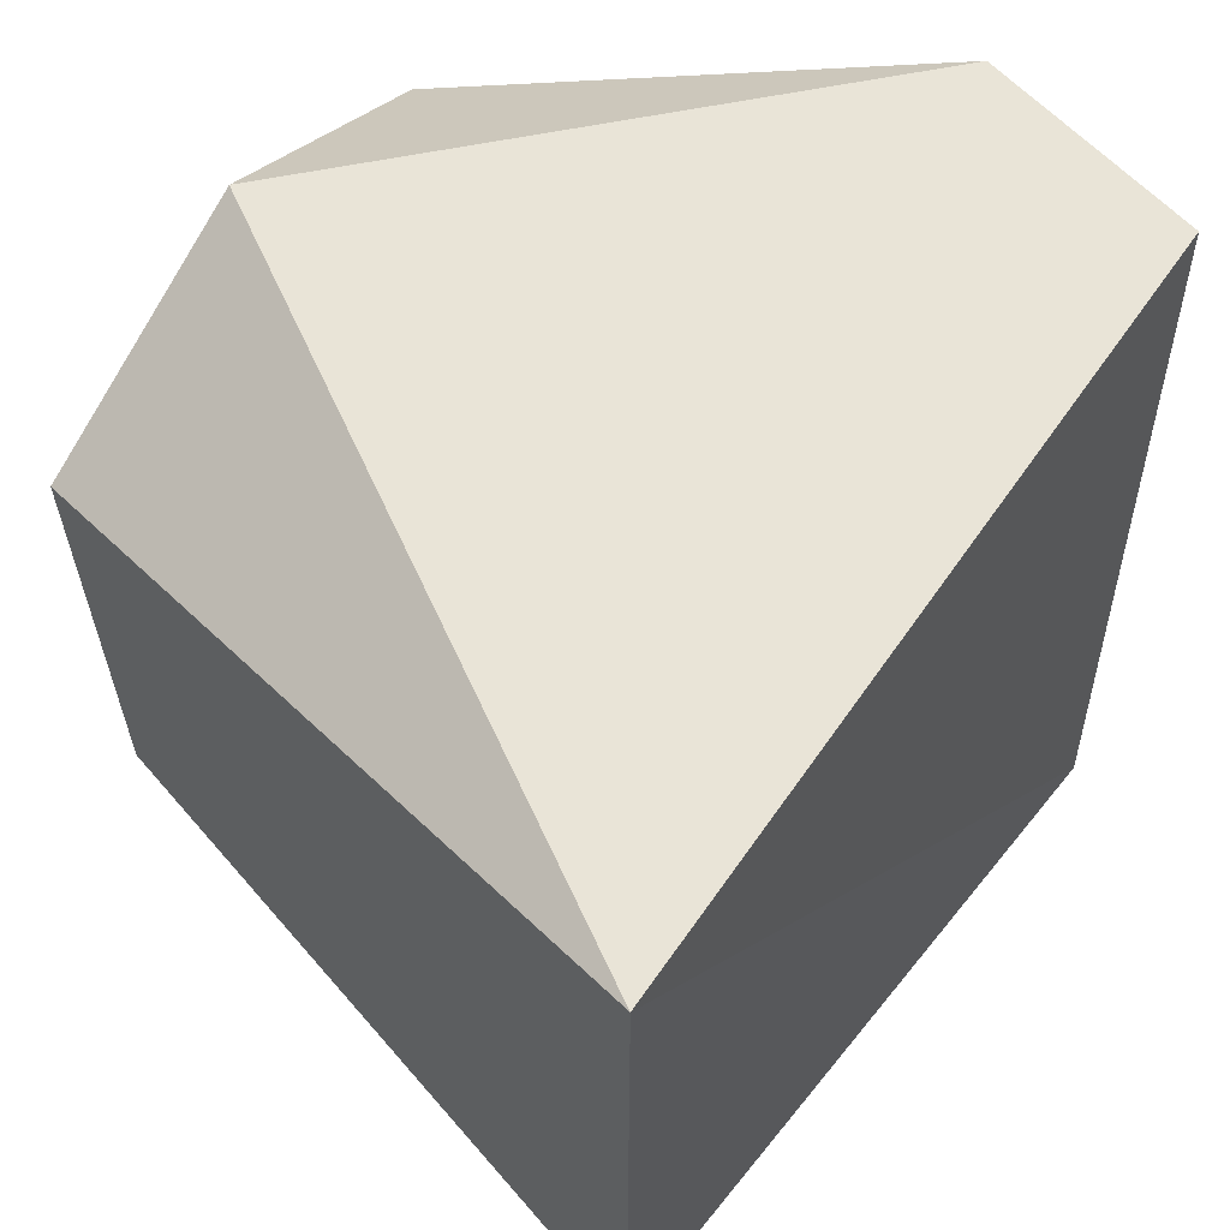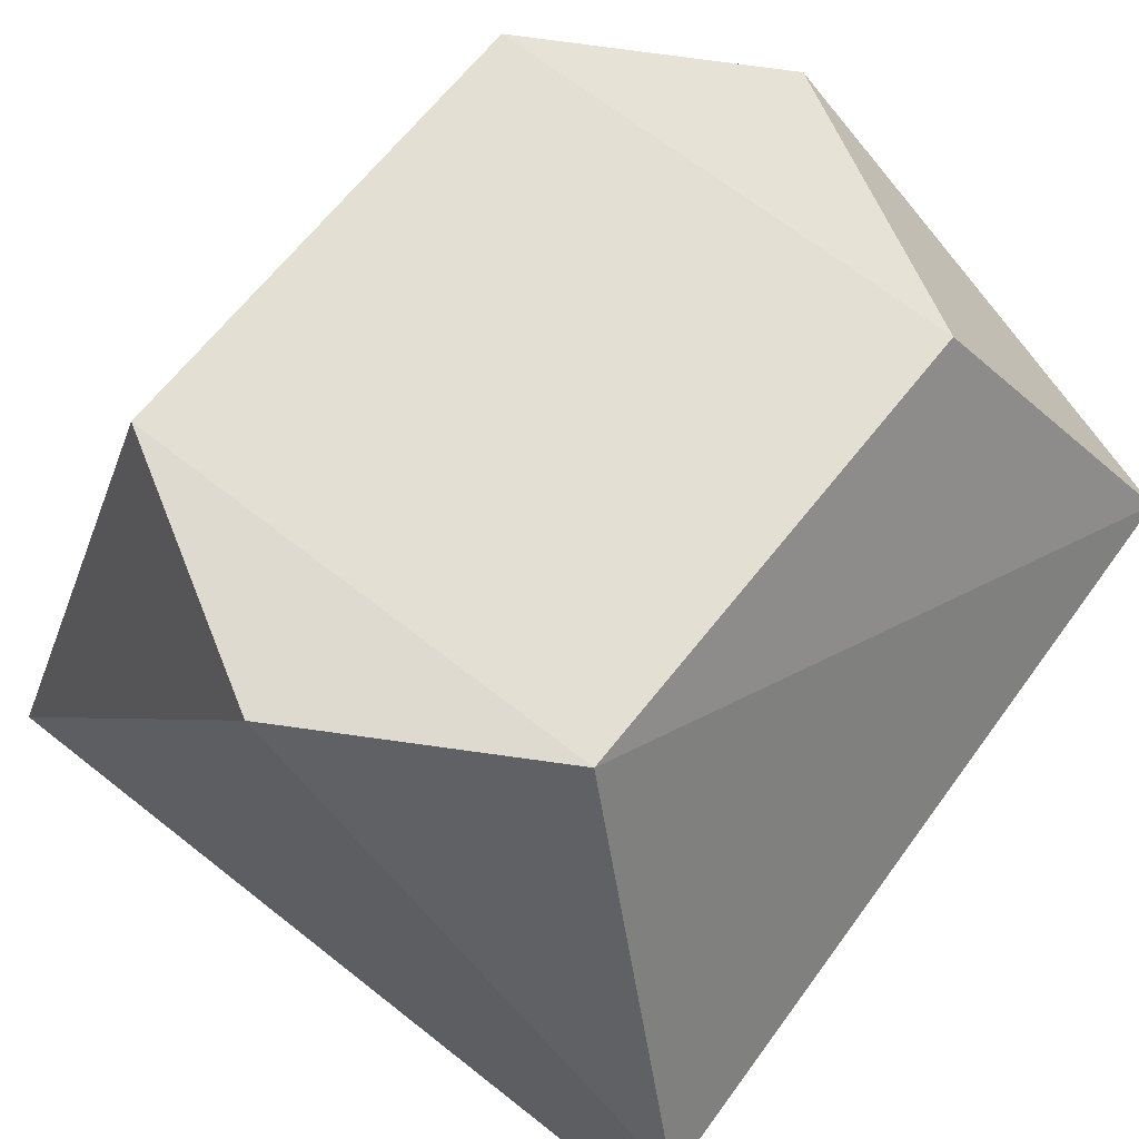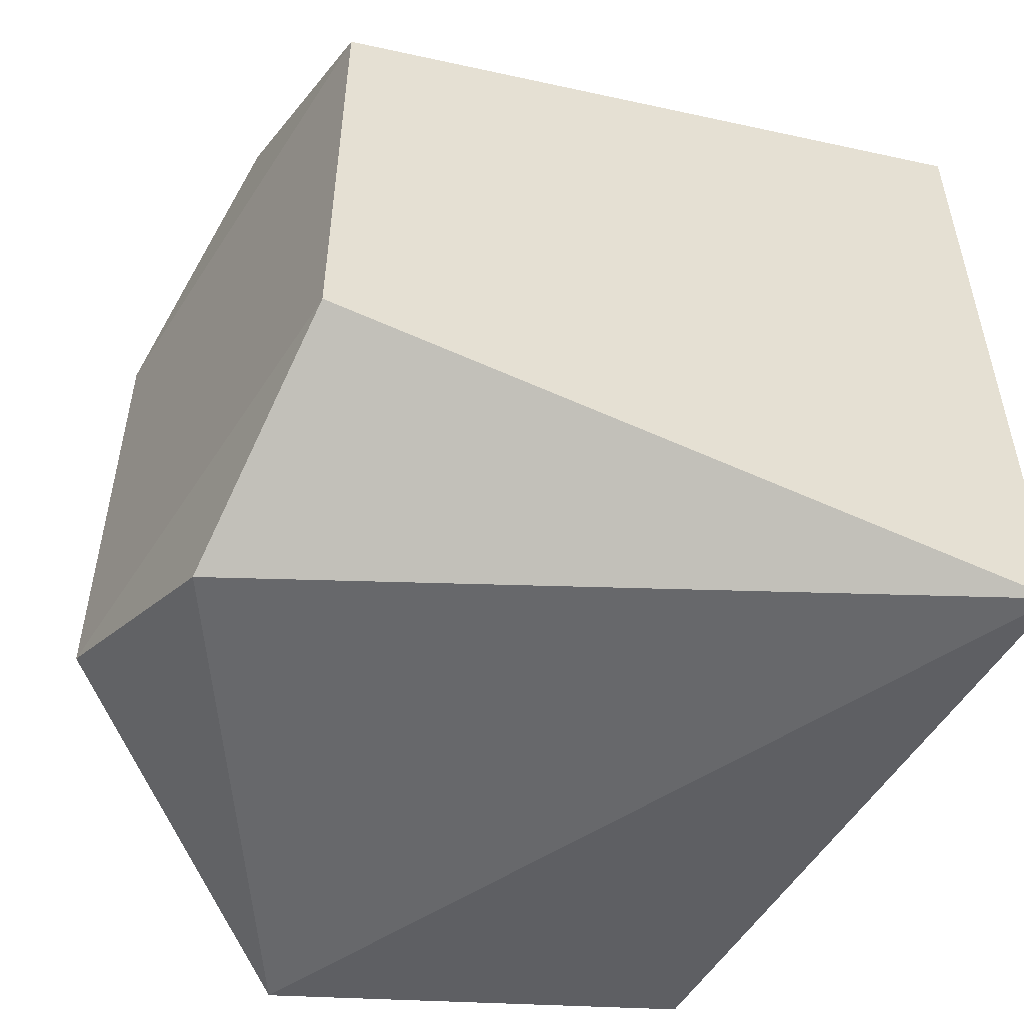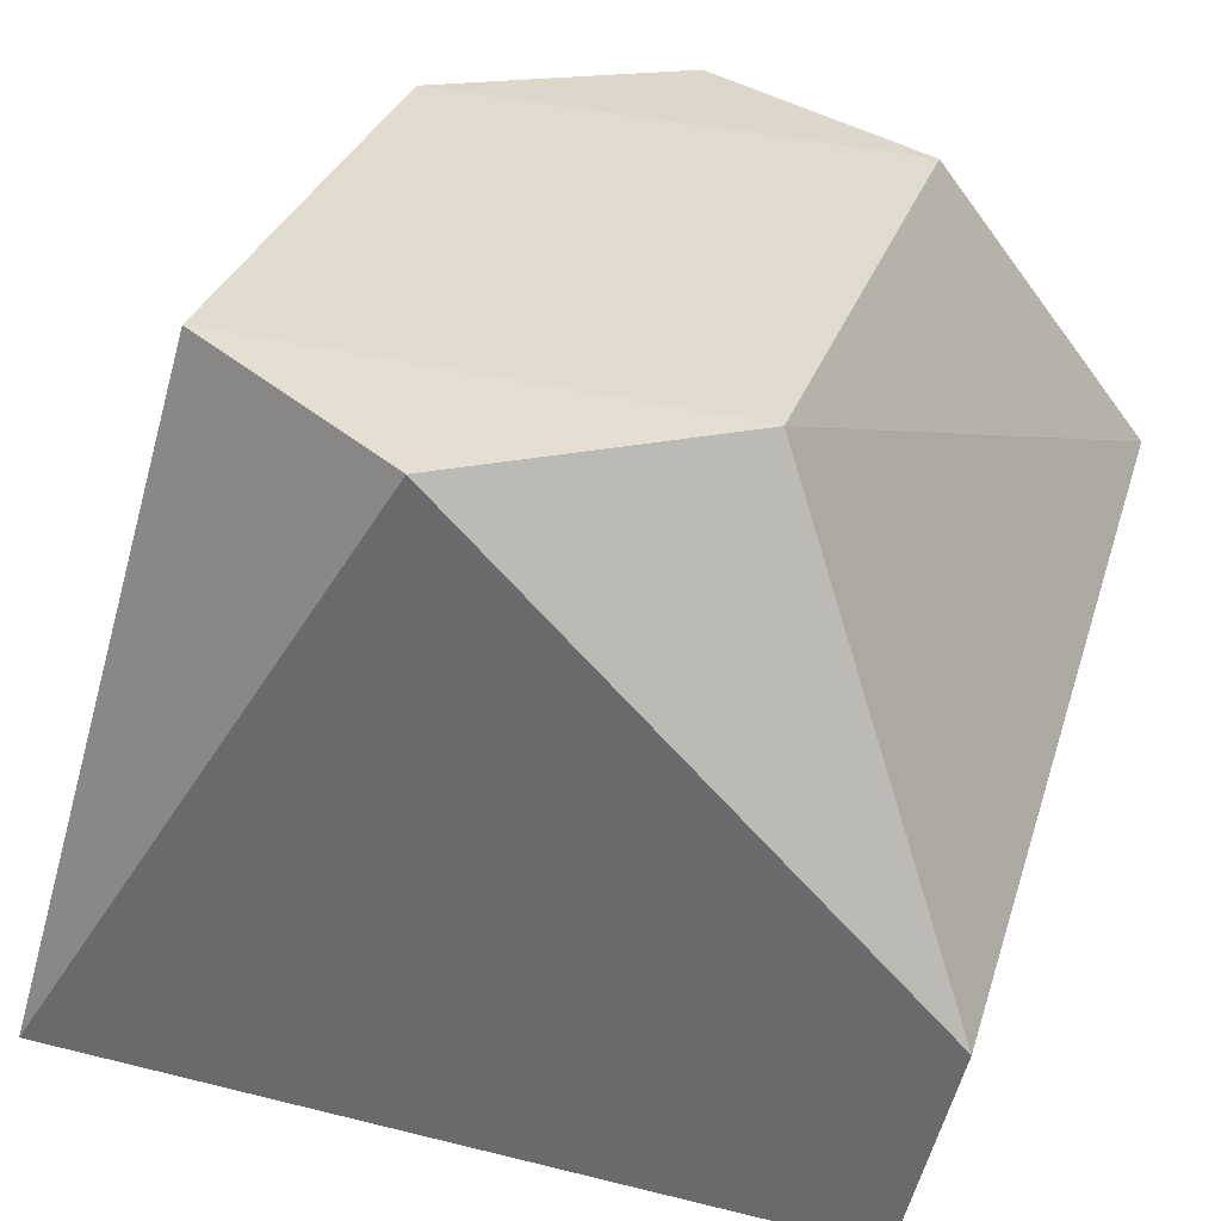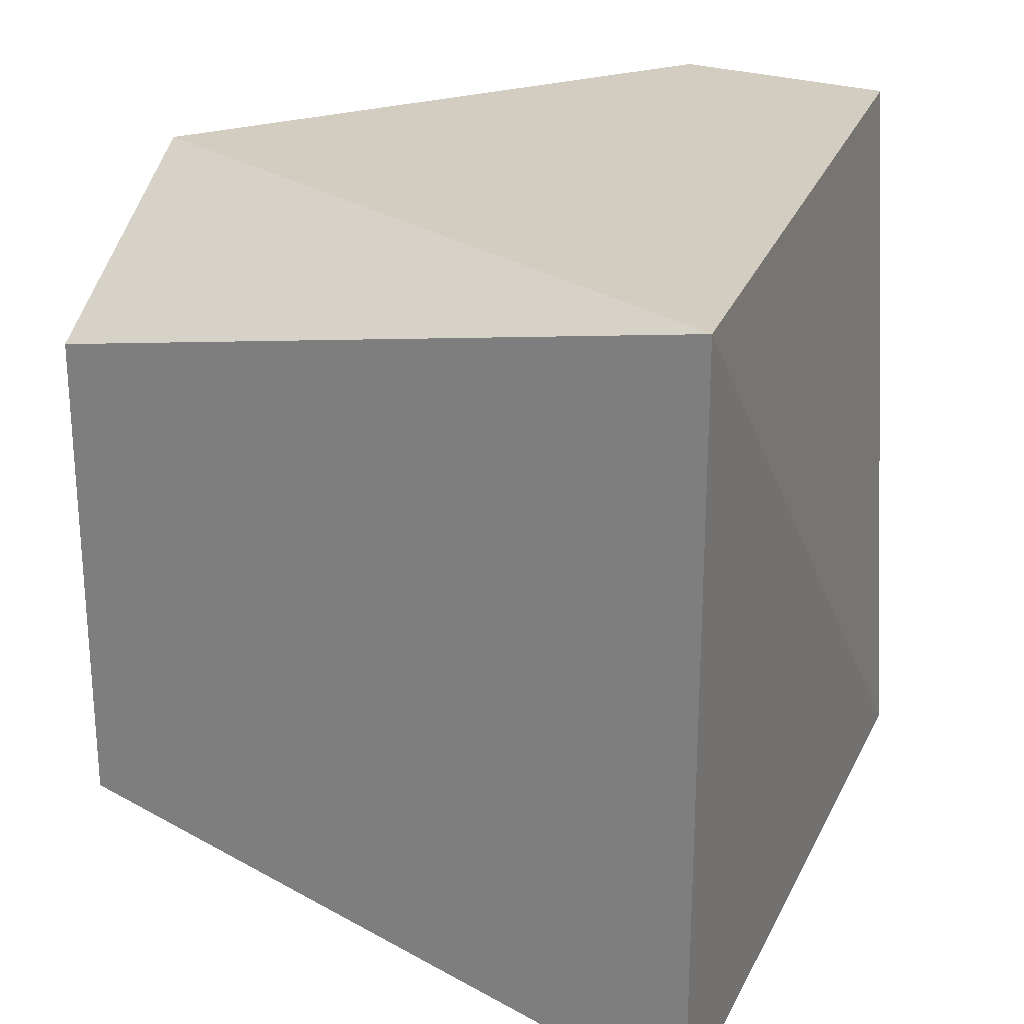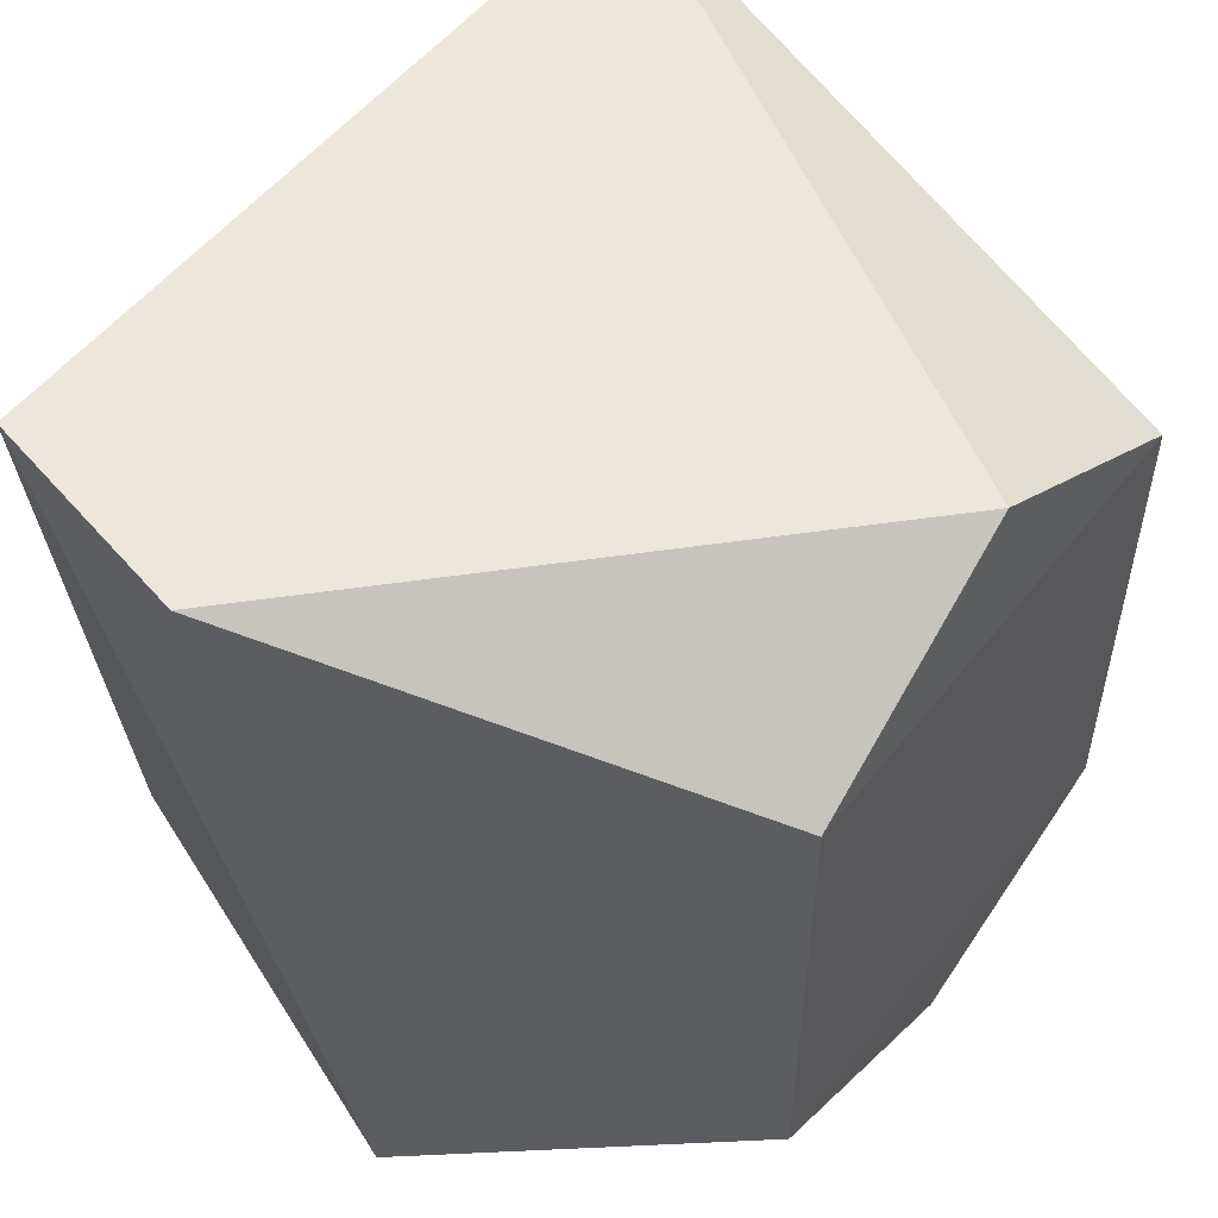
<metadata>
{"format":"obj","ext":"obj","renderer":"f3d","projection":"perspective","resolution":1024,"background":"white","views":[{"elev":61.2,"azim":124.5,"up":"+Y"},{"elev":66.6,"azim":-141.6,"up":"+Z"},{"elev":-52.5,"azim":58.0,"up":"+Y"},{"elev":33.6,"azim":-161.2,"up":"+Z"},{"elev":24.5,"azim":107.5,"up":"+Y"},{"elev":53.1,"azim":-52.7,"up":"+Y"}]}
</metadata>
<code>
v 0.0486 -0.047 -0.02575
v -0.035 -0.0395 -0.03325
v 0.0486 0.047 -0.02575
v 0.03 0.03 0.05605
v -0.0526 -0.047 0.01606
v 0.001737 -0.047 0.05497
v -0.03 0.03 0.05605
v -0.05497 0.047 0.001934
v -0.0486 0.047 -0.02575
v 0.03 -0.03 0.05605
v 3e-06 0.047 0.0548
v -0.03 -0.03 0.05605
f 1 2 3
f 1 3 4
f 5 2 1
f 5 1 6
f 7 8 5
f 9 2 5
f 9 5 8
f 9 8 3
f 9 3 2
f 10 4 7
f 10 6 1
f 10 1 4
f 11 8 7
f 11 7 4
f 11 4 3
f 11 3 8
f 12 6 10
f 12 10 7
f 12 5 6
f 12 7 5

</code>
